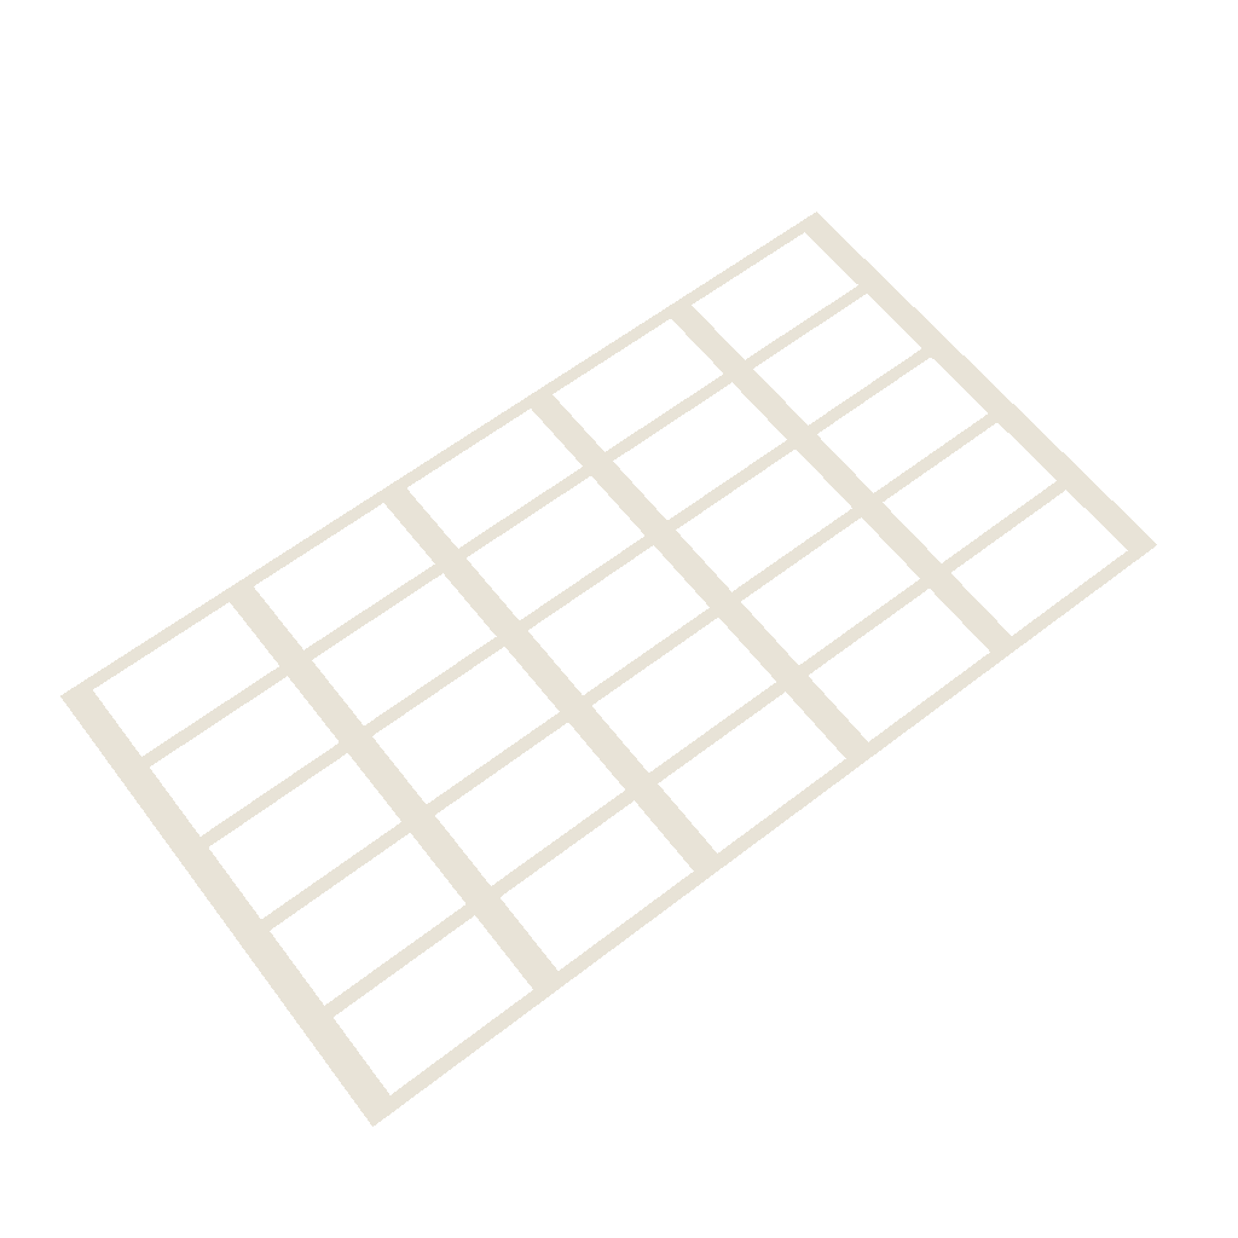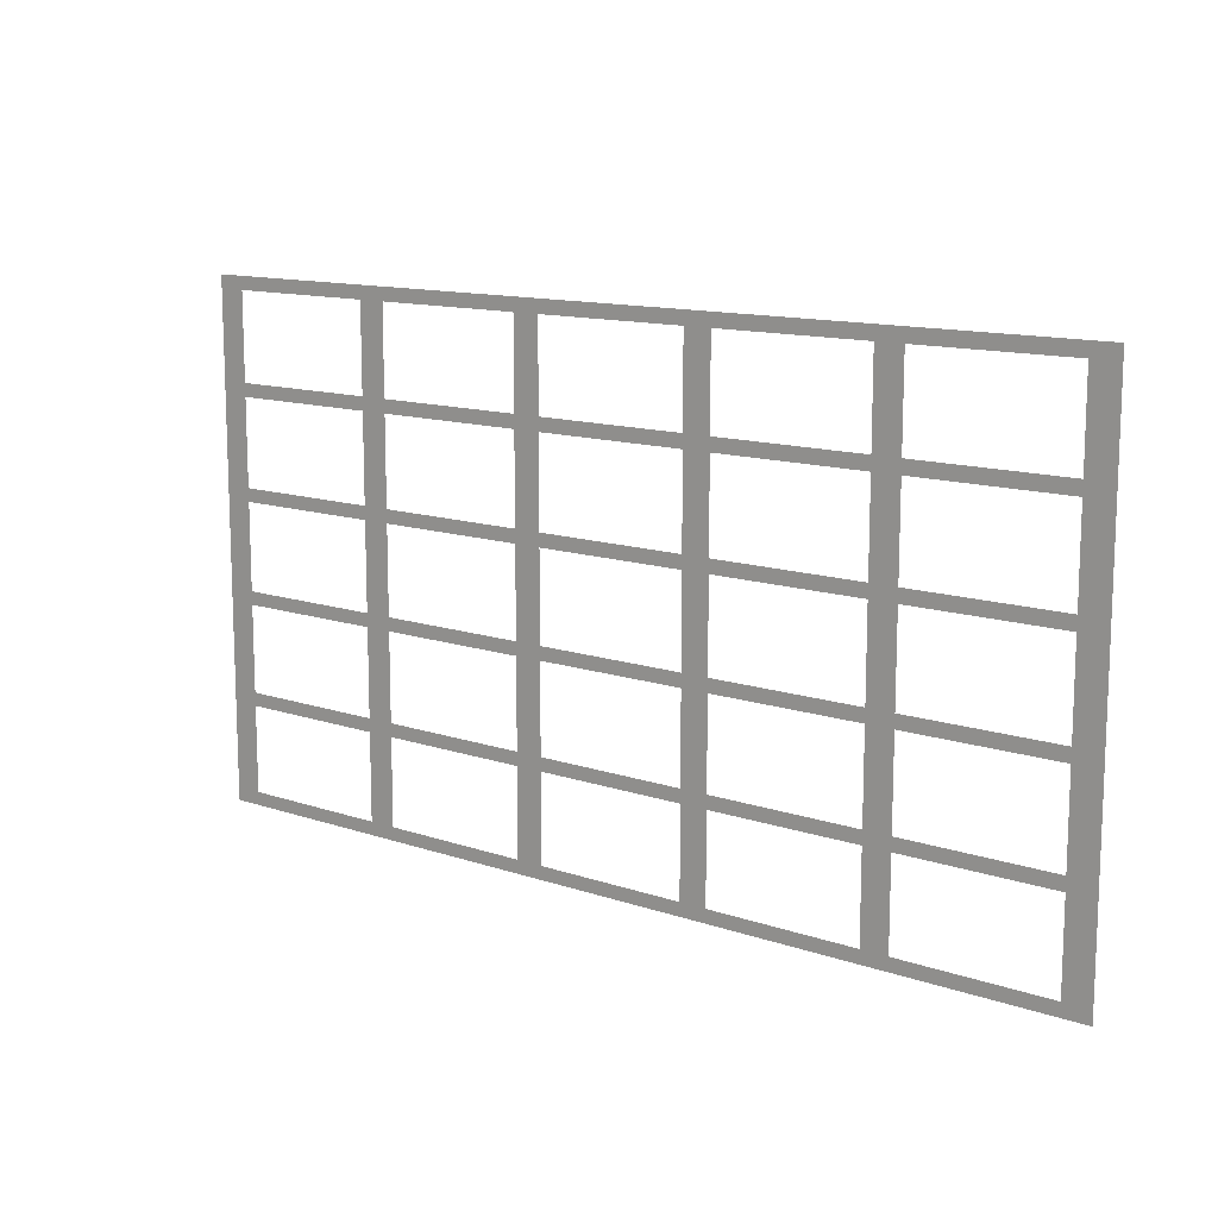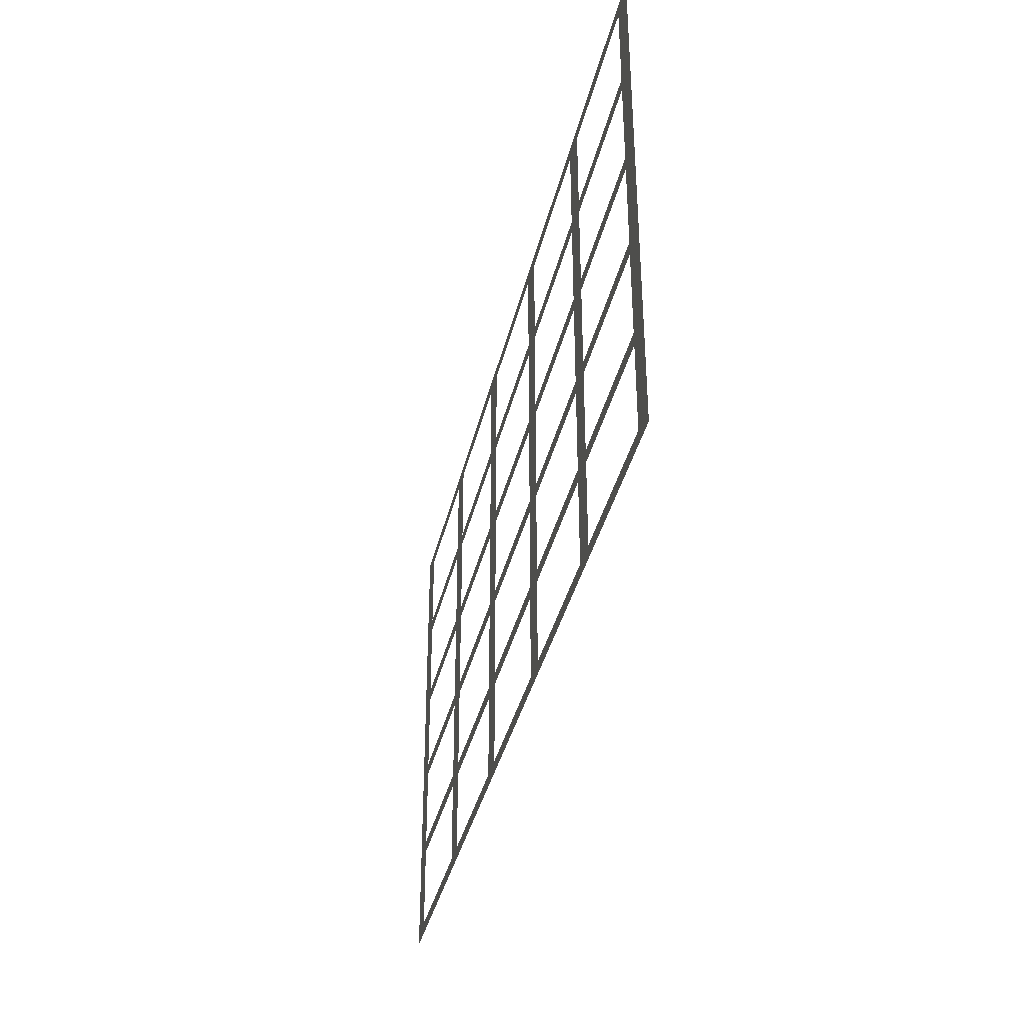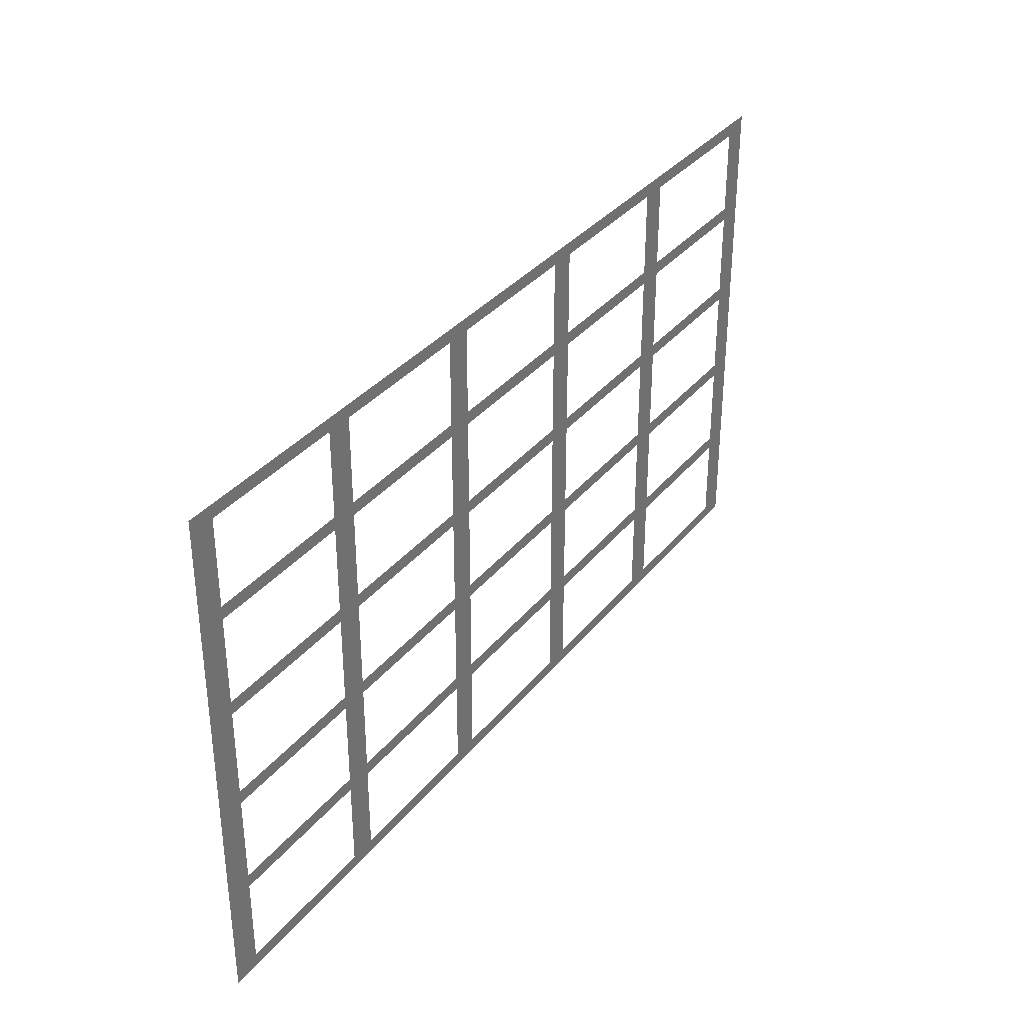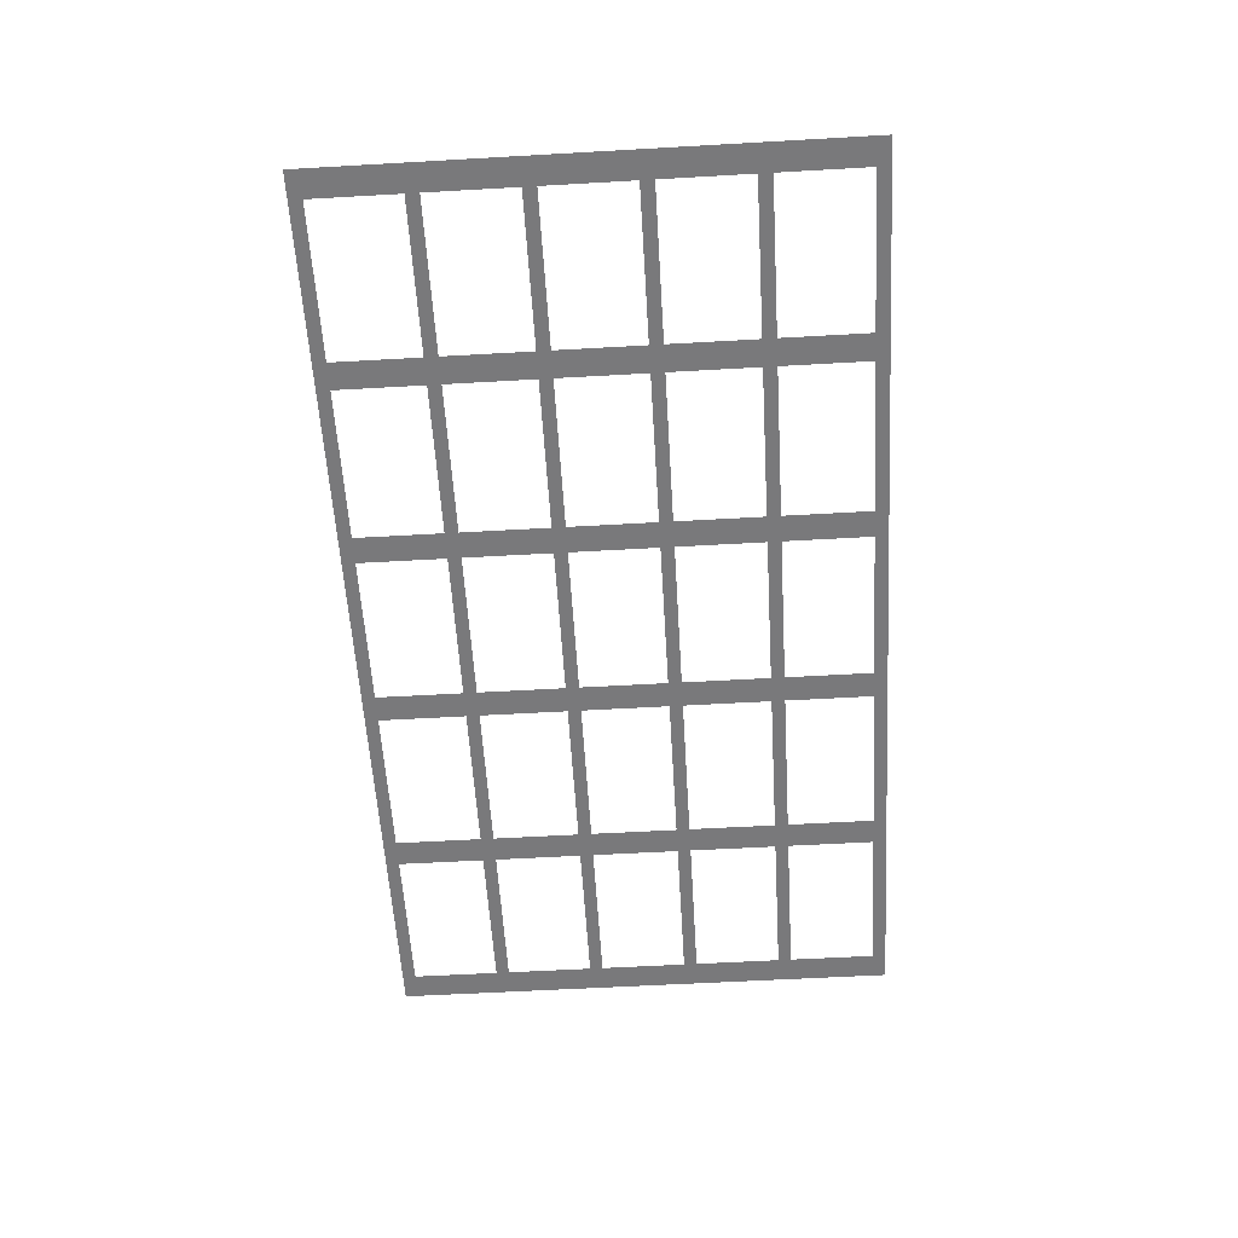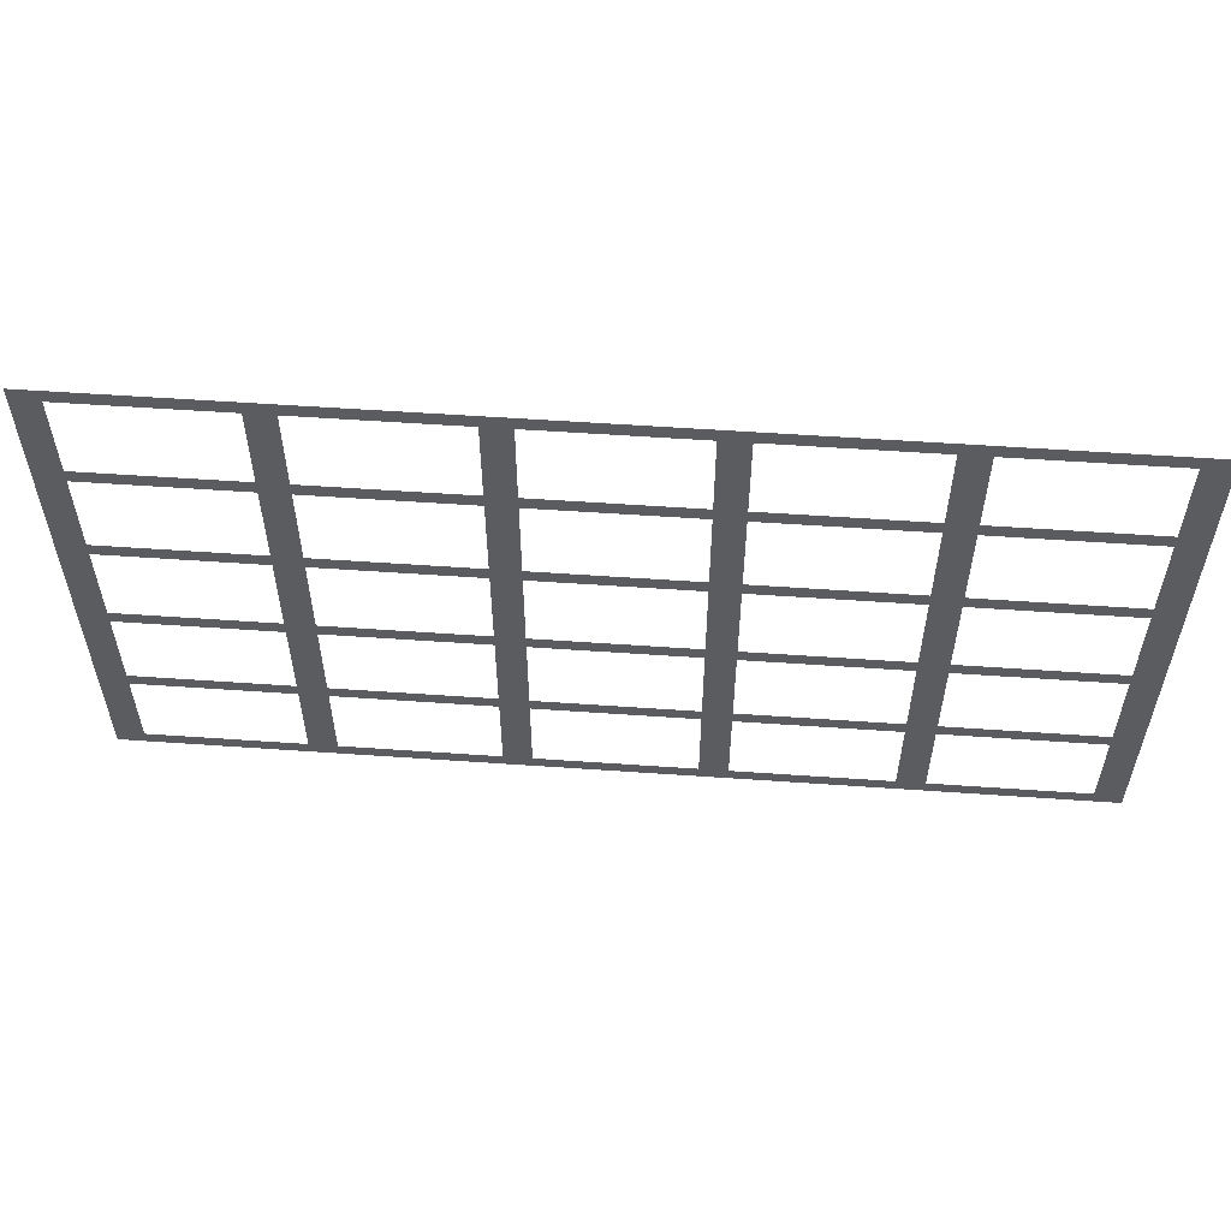
<metadata>
{"format":"obj","ext":"obj","renderer":"f3d","projection":"perspective","resolution":1024,"background":"white","views":[{"elev":62.4,"azim":142.2,"up":"+Y"},{"elev":12.6,"azim":-141.5,"up":"+Z"},{"elev":-37.1,"azim":-102.8,"up":"+Z"},{"elev":34.2,"azim":122.7,"up":"+Z"},{"elev":-57.9,"azim":-86.6,"up":"+Y"},{"elev":56.1,"azim":-175.8,"up":"+Z"}]}
</metadata>
<code>
g default
v -1.004 0 0.5558
v -0.945 0 0.5558
v -0.6143 0 0.5558
v -0.5551 0 0.5558
v -0.2245 0 0.5558
v -0.1653 0 0.5558
v 0.1653 0 0.5558
v 0.2245 0 0.5558
v 0.5551 0 0.5558
v 0.6143 0 0.5558
v 0.945 0 0.5558
v 1.004 0 0.5558
v -1.004 0 0.5271
v -0.945 0 0.5271
v -0.6143 0 0.5271
v -0.5551 0 0.5271
v -0.2245 0 0.5271
v -0.1653 0 0.5271
v 0.1653 0 0.5271
v 0.2245 0 0.5271
v 0.5551 0 0.5271
v 0.6143 0 0.5271
v 0.945 0 0.5271
v 1.004 0 0.5271
v -1.004 0 0.3392
v -0.945 0 0.3392
v -0.6143 0 0.3392
v -0.5551 0 0.3392
v -0.2245 0 0.3392
v -0.1653 0 0.3392
v 0.1653 0 0.3392
v 0.2245 0 0.3392
v 0.5551 0 0.3392
v 0.6143 0 0.3392
v 0.945 0 0.3392
v 1.004 0 0.3392
v -1.004 0 0.3106
v -0.945 0 0.3106
v -0.6143 0 0.3106
v -0.5551 0 0.3106
v -0.2245 0 0.3106
v -0.1653 0 0.3106
v 0.1653 0 0.3106
v 0.2245 0 0.3106
v 0.5551 0 0.3106
v 0.6143 0 0.3106
v 0.945 0 0.3106
v 1.004 0 0.3106
v -1.004 0 0.1226
v -0.945 0 0.1226
v -0.6143 0 0.1226
v -0.5551 0 0.1226
v -0.2245 0 0.1226
v -0.1653 0 0.1226
v 0.1653 0 0.1226
v 0.2245 0 0.1226
v 0.5551 0 0.1226
v 0.6143 0 0.1226
v 0.945 0 0.1226
v 1.004 0 0.1226
v -1.004 0 0.09399
v -0.945 0 0.09399
v -0.6143 0 0.09399
v -0.5551 0 0.09399
v -0.2245 0 0.09399
v -0.1653 0 0.09399
v 0.1653 0 0.09399
v 0.2245 0 0.09399
v 0.5551 0 0.09399
v 0.6143 0 0.09399
v 0.945 0 0.09399
v 1.004 0 0.09399
v -1.004 0 -0.09399
v -0.945 0 -0.09399
v -0.6143 0 -0.09399
v -0.5551 0 -0.09399
v -0.2245 0 -0.09399
v -0.1653 0 -0.09399
v 0.1653 0 -0.09399
v 0.2245 0 -0.09399
v 0.5551 0 -0.09399
v 0.6143 0 -0.09399
v 0.945 0 -0.09399
v 1.004 0 -0.09399
v -1.004 0 -0.1226
v -0.945 0 -0.1226
v -0.6143 0 -0.1226
v -0.5551 0 -0.1226
v -0.2245 0 -0.1226
v -0.1653 0 -0.1226
v 0.1653 0 -0.1226
v 0.2245 0 -0.1226
v 0.5551 0 -0.1226
v 0.6143 0 -0.1226
v 0.945 0 -0.1226
v 1.004 0 -0.1226
v -1.004 0 -0.3106
v -0.945 0 -0.3106
v -0.6143 0 -0.3106
v -0.5551 0 -0.3106
v -0.2245 0 -0.3106
v -0.1653 0 -0.3106
v 0.1653 0 -0.3106
v 0.2245 0 -0.3106
v 0.5551 0 -0.3106
v 0.6143 0 -0.3106
v 0.945 0 -0.3106
v 1.004 0 -0.3106
v -1.004 0 -0.3392
v -0.945 0 -0.3392
v -0.6143 0 -0.3392
v -0.5551 0 -0.3392
v -0.2245 0 -0.3392
v -0.1653 0 -0.3392
v 0.1653 0 -0.3392
v 0.2245 0 -0.3392
v 0.5551 0 -0.3392
v 0.6143 0 -0.3392
v 0.945 0 -0.3392
v 1.004 0 -0.3392
v -1.004 0 -0.5271
v -0.945 0 -0.5271
v -0.6143 0 -0.5271
v -0.5551 0 -0.5271
v -0.2245 0 -0.5271
v -0.1653 0 -0.5271
v 0.1653 0 -0.5271
v 0.2245 0 -0.5271
v 0.5551 0 -0.5271
v 0.6143 0 -0.5271
v 0.945 0 -0.5271
v 1.004 0 -0.5271
v -1.004 0 -0.5558
v -0.945 0 -0.5558
v -0.6143 0 -0.5558
v -0.5551 0 -0.5558
v -0.2245 0 -0.5558
v -0.1653 0 -0.5558
v 0.1653 0 -0.5558
v 0.2245 0 -0.5558
v 0.5551 0 -0.5558
v 0.6143 0 -0.5558
v 0.945 0 -0.5558
v 1.004 0 -0.5558
g pPlane1
f 1 2 14 13
f 2 3 15 14
f 3 4 16 15
f 4 5 17 16
f 5 6 18 17
f 6 7 19 18
f 7 8 20 19
f 8 9 21 20
f 9 10 22 21
f 10 11 23 22
f 11 12 24 23
f 13 14 26 25
f 15 16 28 27
f 17 18 30 29
f 19 20 32 31
f 21 22 34 33
f 23 24 36 35
f 25 26 38 37
f 26 27 39 38
f 27 28 40 39
f 28 29 41 40
f 29 30 42 41
f 30 31 43 42
f 31 32 44 43
f 32 33 45 44
f 33 34 46 45
f 34 35 47 46
f 35 36 48 47
f 37 38 50 49
f 39 40 52 51
f 41 42 54 53
f 43 44 56 55
f 45 46 58 57
f 47 48 60 59
f 49 50 62 61
f 50 51 63 62
f 51 52 64 63
f 52 53 65 64
f 53 54 66 65
f 54 55 67 66
f 55 56 68 67
f 56 57 69 68
f 57 58 70 69
f 58 59 71 70
f 59 60 72 71
f 61 62 74 73
f 63 64 76 75
f 65 66 78 77
f 67 68 80 79
f 69 70 82 81
f 71 72 84 83
f 73 74 86 85
f 74 75 87 86
f 75 76 88 87
f 76 77 89 88
f 77 78 90 89
f 78 79 91 90
f 79 80 92 91
f 80 81 93 92
f 81 82 94 93
f 82 83 95 94
f 83 84 96 95
f 85 86 98 97
f 87 88 100 99
f 89 90 102 101
f 91 92 104 103
f 93 94 106 105
f 95 96 108 107
f 97 98 110 109
f 98 99 111 110
f 99 100 112 111
f 100 101 113 112
f 101 102 114 113
f 102 103 115 114
f 103 104 116 115
f 104 105 117 116
f 105 106 118 117
f 106 107 119 118
f 107 108 120 119
f 109 110 122 121
f 111 112 124 123
f 113 114 126 125
f 115 116 128 127
f 117 118 130 129
f 119 120 132 131
f 121 122 134 133
f 122 123 135 134
f 123 124 136 135
f 124 125 137 136
f 125 126 138 137
f 126 127 139 138
f 127 128 140 139
f 128 129 141 140
f 129 130 142 141
f 130 131 143 142
f 131 132 144 143

</code>
